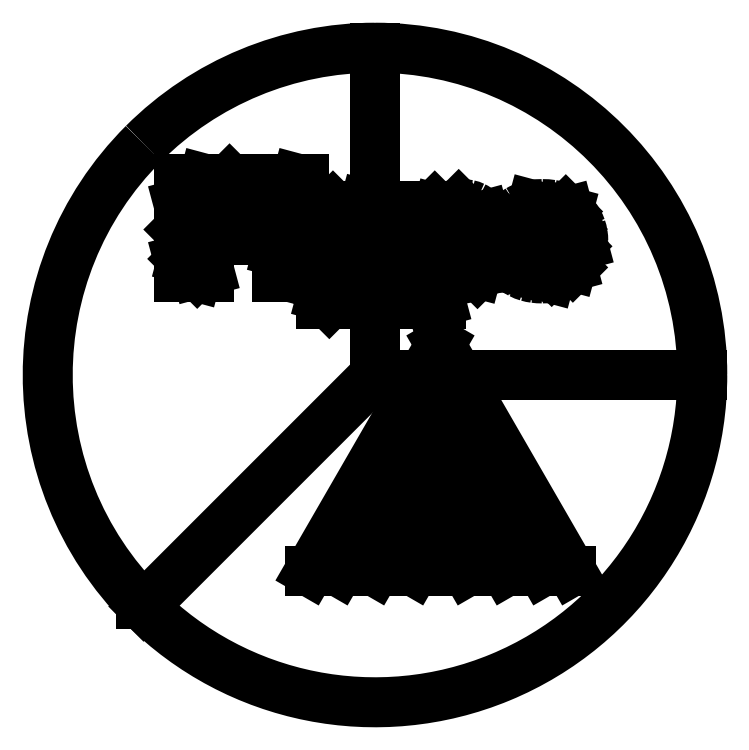
<metadata>
{"format":"dxf","ext":"dxf","renderer":"ezdxf+matplotlib","layout":"modelspace","background":"white","min_lineweight":24,"dpi":150}
</metadata>
<code>
0
SECTION
2
ENTITIES
0
ARC
8
0
10
0
20
0
30
0
40
50
50
0
51
90
0
ARC
8
0
10
0
20
0
30
0
40
50
50
90
51
135
0
ARC
8
0
10
0
20
0
30
0
40
50
50
135
51
225
0
ARC
8
0
10
0
20
0
30
0
40
50
50
225
51
0
0
LINE
8
0
10
-4e-15
20
0
30
0
11
7.321
21
0
31
0
0
LINE
8
0
10
12.68
20
0
30
0
11
50
21
0
31
0
0
LINE
8
0
10
-4e-15
20
0
30
0
11
-4e-15
21
50
31
0
0
LINE
8
0
10
-35.36
20
-35.36
30
0
11
-7.1e-15
21
-1.42e-14
31
0
0
LINE
8
0
10
-35.78
20
-34.92
30
0
11
-34.92
21
-34.92
31
0
0
ARC
8
0
10
0.4917
20
20.4
30
0
40
4.494
50
180
51
195.8
0
ARC
8
0
10
-2.106
20
19.67
30
0
40
1.795
50
195.8
51
221
0
ARC
8
0
10
-2.126
20
19.6
30
0
40
1.738
50
219.8
51
271.2
0
ARC
8
0
10
-2.079
20
19.38
30
0
40
1.516
50
269.6
51
322.8
0
ARC
8
0
10
-2.144
20
19.51
30
0
40
1.646
50
320.6
51
346.4
0
ARC
8
0
10
-6.226
20
20.49
30
0
40
5.845
50
346.4
51
0
0
ARC
8
0
10
-5.324
20
20.49
30
0
40
4.943
50
0
51
14.78
0
ARC
8
0
10
-2.26
20
21.3
30
0
40
1.775
50
14.78
51
39.57
0
ARC
8
0
10
-2.139
20
21.49
30
0
40
1.564
50
37.17
51
90.08
0
ARC
8
0
10
-2.165
20
21.38
30
0
40
1.677
50
89.15
51
141.1
0
ARC
8
0
10
-2.145
20
21.3
30
0
40
1.742
50
139.6
51
165.3
0
ARC
8
0
10
1.265
20
20.4
30
0
40
5.268
50
165.3
51
180
0
LINE
8
0
10
5.845
20
10.87
30
0
11
5.845
21
25.87
31
0
0
LINE
8
0
10
5.845
20
25.87
30
0
11
9.743
21
25.87
31
0
0
LINE
8
0
10
9.743
20
25.87
30
0
11
9.743
21
24.26
31
0
0
ARC
8
0
10
16.36
20
18.98
30
0
40
8.465
50
132.7
51
141.4
0
ARC
8
0
10
12.59
20
23.06
30
0
40
2.913
50
117.9
51
132.7
0
ARC
8
0
10
13.19
20
21.86
30
0
40
4.249
50
89.3
51
117.5
0
ARC
8
0
10
13.24
20
21.06
30
0
40
5.053
50
78.06
51
90
0
ARC
8
0
10
13.51
20
22.33
30
0
40
3.754
50
64.21
51
78.06
0
ARC
8
0
10
13.58
20
22.48
30
0
40
3.593
50
49.26
51
64.21
0
ARC
8
0
10
13.14
20
21.96
30
0
40
4.274
50
35.55
51
49.26
0
ARC
8
0
10
11.86
20
21.04
30
0
40
5.849
50
25.14
51
35.55
0
ARC
8
0
10
11.29
20
20.78
30
0
40
6.479
50
15.25
51
25.14
0
ARC
8
0
10
10.59
20
20.59
30
0
40
7.196
50
7.128
51
15.25
0
ARC
8
0
10
8.466
20
20.32
30
0
40
9.34
50
0
51
7.128
0
ARC
8
0
10
7.716
20
20.32
30
0
40
10.09
50
353
51
0
0
ARC
8
0
10
11.1
20
19.91
30
0
40
6.683
50
344.5
51
353
0
ARC
8
0
10
12.3
20
19.57
30
0
40
5.433
50
332
51
344.5
0
ARC
8
0
10
13.45
20
18.96
30
0
40
4.134
50
317.7
51
332
0
ARC
8
0
10
13.33
20
19
30
0
40
4.25
50
268.6
51
318.4
0
ARC
8
0
10
13.16
20
19.31
30
0
40
4.556
50
248.1
51
270.7
0
ARC
8
0
10
13.07
20
18.94
30
0
40
4.179
50
223.7
51
247.4
0
LINE
8
0
10
10.05
20
16.05
30
0
11
10.05
21
10.87
31
0
0
LINE
8
0
10
10.05
20
10.87
30
0
11
5.845
21
10.87
31
0
0
LINE
8
0
10
-14.98
20
25.87
30
0
11
-10.81
21
25.87
31
0
0
LINE
8
0
10
-10.81
20
25.87
30
0
11
-10.81
21
15
31
0
0
LINE
8
0
10
-10.81
20
15
30
0
11
-14.98
21
15
31
0
0
LINE
8
0
10
-14.98
20
15
30
0
11
-14.98
21
25.87
31
0
0
LINE
8
0
10
-8.177
20
10.87
30
0
11
-8.177
21
25.87
31
0
0
LINE
8
0
10
-8.177
20
25.87
30
0
11
-4.279
21
25.87
31
0
0
LINE
8
0
10
-4.279
20
25.87
30
0
11
-4.279
21
24.26
31
0
0
ARC
8
0
10
2.338
20
18.98
30
0
40
8.465
50
132.7
51
141.4
0
ARC
8
0
10
-1.431
20
23.06
30
0
40
2.913
50
117.9
51
132.7
0
ARC
8
0
10
-0.8313
20
21.86
30
0
40
4.249
50
89.3
51
117.5
0
ARC
8
0
10
-0.7798
20
21.06
30
0
40
5.053
50
78.06
51
90
0
ARC
8
0
10
-0.5111
20
22.33
30
0
40
3.754
50
64.21
51
78.06
0
ARC
8
0
10
-0.4408
20
22.48
30
0
40
3.593
50
49.26
51
64.21
0
ARC
8
0
10
-0.8854
20
21.96
30
0
40
4.274
50
35.55
51
49.26
0
ARC
8
0
10
-2.167
20
21.04
30
0
40
5.849
50
25.14
51
35.55
0
ARC
8
0
10
-2.737
20
20.78
30
0
40
6.479
50
15.25
51
25.14
0
ARC
8
0
10
-3.429
20
20.59
30
0
40
7.196
50
7.128
51
15.25
0
ARC
8
0
10
-5.557
20
20.32
30
0
40
9.34
50
0
51
7.128
0
ARC
8
0
10
-6.307
20
20.32
30
0
40
10.09
50
353
51
0
0
ARC
8
0
10
-2.924
20
19.91
30
0
40
6.683
50
344.5
51
353
0
ARC
8
0
10
-1.72
20
19.57
30
0
40
5.433
50
332
51
344.5
0
ARC
8
0
10
-0.5728
20
18.96
30
0
40
4.134
50
317.7
51
332
0
ARC
8
0
10
-0.6943
20
19
30
0
40
4.25
50
268.6
51
318.4
0
ARC
8
0
10
-0.8582
20
19.31
30
0
40
4.556
50
248.1
51
270.7
0
ARC
8
0
10
-0.9501
20
18.94
30
0
40
4.179
50
223.7
51
247.4
0
LINE
8
0
10
-3.972
20
16.05
30
0
11
-3.972
21
10.87
31
0
0
LINE
8
0
10
-3.972
20
10.87
30
0
11
-8.177
21
10.87
31
0
0
LINE
8
0
10
-25.34
20
23.61
30
0
11
-24.21
21
23.61
31
0
0
ARC
8
0
10
-24.21
20
28.95
30
0
40
5.343
50
270
51
283.9
0
ARC
8
0
10
-23.28
20
25.18
30
0
40
1.459
50
283.9
51
310.6
0
ARC
8
0
10
-23.28
20
25.23
30
0
40
1.5
50
309.7
51
1.412
0
ARC
8
0
10
-23.45
20
25.3
30
0
40
1.666
50
358.7
51
44.18
0
ARC
8
0
10
-23.04
20
25.71
30
0
40
1.09
50
43.78
51
64.01
0
ARC
8
0
10
-23.57
20
24.63
30
0
40
2.285
50
64.01
51
77.94
0
ARC
8
0
10
-23.79
20
23.58
30
0
40
3.363
50
77.94
51
84.83
0
ARC
8
0
10
-24.02
20
20.99
30
0
40
5.961
50
84.83
51
90
0
LINE
8
0
10
-24.02
20
26.95
30
0
11
-25.34
21
26.95
31
0
0
LINE
8
0
10
-25.34
20
26.95
30
0
11
-25.34
21
23.61
31
0
0
ARC
8
0
10
28.75
20
20.41
30
0
40
5.244
50
180
51
195.3
0
ARC
8
0
10
25.63
20
19.56
30
0
40
2.002
50
195.3
51
220.2
0
ARC
8
0
10
25.55
20
19.42
30
0
40
1.856
50
218.7
51
270.9
0
ARC
8
0
10
25.62
20
19.42
30
0
40
1.848
50
268.7
51
321
0
ARC
8
0
10
25.69
20
19.41
30
0
40
1.793
50
319.9
51
335.8
0
ARC
8
0
10
24.45
20
19.96
30
0
40
3.148
50
335.8
51
347.8
0
ARC
8
0
10
23.36
20
20.2
30
0
40
4.263
50
347.8
51
354.7
0
ARC
8
0
10
20.64
20
20.45
30
0
40
6.992
50
354.7
51
0
0
ARC
8
0
10
22.6
20
20.45
30
0
40
5.032
50
0
51
15.5
0
ARC
8
0
10
25.52
20
21.26
30
0
40
2.005
50
15.5
51
40.18
0
ARC
8
0
10
25.63
20
21.43
30
0
40
1.816
50
38.29
51
90.55
0
ARC
8
0
10
25.57
20
21.36
30
0
40
1.886
50
88.88
51
141.1
0
ARC
8
0
10
25.66
20
21.23
30
0
40
2.034
50
139.7
51
164.5
0
ARC
8
0
10
28.6
20
20.41
30
0
40
5.09
50
164.5
51
180
0
LINE
8
0
10
-14.98
20
30
30
0
11
-10.81
21
30
31
0
0
LINE
8
0
10
-10.81
20
30
30
0
11
-10.81
21
27.17
31
0
0
LINE
8
0
10
-10.81
20
27.17
30
0
11
-14.98
21
27.17
31
0
0
LINE
8
0
10
-14.98
20
27.17
30
0
11
-14.98
21
30
31
0
0
ARC
8
0
10
14.51
20
20.4
30
0
40
4.494
50
180
51
195.8
0
ARC
8
0
10
11.92
20
19.67
30
0
40
1.795
50
195.8
51
221
0
ARC
8
0
10
11.9
20
19.6
30
0
40
1.738
50
219.8
51
271.2
0
ARC
8
0
10
11.94
20
19.38
30
0
40
1.516
50
269.6
51
322.8
0
ARC
8
0
10
11.88
20
19.51
30
0
40
1.646
50
320.6
51
346.4
0
ARC
8
0
10
7.796
20
20.49
30
0
40
5.845
50
346.4
51
0
0
ARC
8
0
10
8.699
20
20.49
30
0
40
4.943
50
0
51
14.78
0
ARC
8
0
10
11.76
20
21.3
30
0
40
1.775
50
14.78
51
39.57
0
ARC
8
0
10
11.88
20
21.49
30
0
40
1.564
50
37.17
51
90.08
0
ARC
8
0
10
11.86
20
21.38
30
0
40
1.677
50
89.15
51
141.1
0
ARC
8
0
10
11.88
20
21.3
30
0
40
1.742
50
139.6
51
165.3
0
ARC
8
0
10
15.29
20
20.4
30
0
40
5.268
50
165.3
51
180
0
LINE
8
0
10
-30
20
30
30
0
11
-22.3
21
30
31
0
0
ARC
8
0
10
-22.3
20
20.62
30
0
40
9.382
50
83.13
51
90
0
ARC
8
0
10
-21.9
20
23.93
30
0
40
6.043
50
74.57
51
83.13
0
ARC
8
0
10
-21.57
20
25.13
30
0
40
4.805
50
61.55
51
74.57
0
ARC
8
0
10
-20.95
20
26.26
30
0
40
3.513
50
46.32
51
61.55
0
ARC
8
0
10
-21.04
20
26.17
30
0
40
3.643
50
32.05
51
46.32
0
ARC
8
0
10
-21.41
20
25.93
30
0
40
4.084
50
18.58
51
32.05
0
ARC
8
0
10
-22.07
20
25.71
30
0
40
4.774
50
8.416
51
18.58
0
ARC
8
0
10
-24.23
20
25.4
30
0
40
6.954
50
0
51
8.416
0
ARC
8
0
10
-24.04
20
25.4
30
0
40
6.766
50
351
51
0
0
ARC
8
0
10
-22.09
20
25.09
30
0
40
4.794
50
340.3
51
351
0
ARC
8
0
10
-21.56
20
24.9
30
0
40
4.227
50
326.9
51
340.3
0
ARC
8
0
10
-21.4
20
24.79
30
0
40
4.035
50
313.1
51
326.9
0
ARC
8
0
10
-21.21
20
24.59
30
0
40
3.762
50
297.6
51
313.1
0
ARC
8
0
10
-21.97
20
26.05
30
0
40
5.406
50
284.8
51
297.6
0
ARC
8
0
10
-22.36
20
27.5
30
0
40
6.913
50
276.5
51
284.8
0
ARC
8
0
10
-22.81
20
31.44
30
0
40
10.88
50
270
51
276.5
0
LINE
8
0
10
-22.81
20
20.57
30
0
11
-25.34
21
20.57
31
0
0
LINE
8
0
10
-25.34
20
20.57
30
0
11
-25.34
21
15
31
0
0
LINE
8
0
10
-25.34
20
15
30
0
11
-30
21
15
31
0
0
LINE
8
0
10
-30
20
15
30
0
11
-30
21
30
31
0
0
ARC
8
0
10
26.06
20
20.4
30
0
40
6.725
50
169.7
51
180
0
ARC
8
0
10
24.69
20
20.65
30
0
40
5.33
50
158.2
51
169.7
0
ARC
8
0
10
24.48
20
20.73
30
0
40
5.105
50
145.7
51
158.2
0
ARC
8
0
10
24.92
20
20.44
30
0
40
5.634
50
133.8
51
145.7
0
ARC
8
0
10
24.69
20
20.67
30
0
40
5.311
50
120.8
51
133.8
0
ARC
8
0
10
24.92
20
20.28
30
0
40
5.762
50
108.3
51
120.8
0
ARC
8
0
10
25.17
20
19.53
30
0
40
6.552
50
98.39
51
108.3
0
ARC
8
0
10
25.55
20
16.99
30
0
40
9.122
50
90
51
98.39
0
ARC
8
0
10
25.55
20
16.14
30
0
40
9.967
50
81.38
51
90
0
ARC
8
0
10
26.04
20
19.41
30
0
40
6.661
50
70.82
51
81.38
0
ARC
8
0
10
26.38
20
20.4
30
0
40
5.622
50
56.53
51
70.82
0
ARC
8
0
10
26.73
20
20.91
30
0
40
5.001
50
41.38
51
56.53
0
ARC
8
0
10
26.46
20
20.69
30
0
40
5.344
50
30.3
51
41.32
0
ARC
8
0
10
26.62
20
20.78
30
0
40
5.167
50
19.08
51
30.3
0
ARC
8
0
10
26.33
20
20.68
30
0
40
5.476
50
9.009
51
19.08
0
ARC
8
0
10
24.97
20
20.46
30
0
40
6.847
50
0
51
9.009
0
ARC
8
0
10
24.93
20
20.46
30
0
40
6.885
50
349.9
51
0
0
ARC
8
0
10
26.41
20
20.2
30
0
40
5.381
50
338.5
51
349.9
0
ARC
8
0
10
26.68
20
20.1
30
0
40
5.101
50
326
51
338.5
0
ARC
8
0
10
26.32
20
20.34
30
0
40
5.527
50
313.9
51
326
0
ARC
8
0
10
26.6
20
20.04
30
0
40
5.12
50
300.4
51
313.9
0
ARC
8
0
10
26.25
20
20.64
30
0
40
5.816
50
287.7
51
300.4
0
ARC
8
0
10
25.96
20
21.55
30
0
40
6.763
50
278.1
51
287.7
0
ARC
8
0
10
25.56
20
24.42
30
0
40
9.671
50
270
51
278.1
0
ARC
8
0
10
25.56
20
24.14
30
0
40
9.382
50
262.5
51
270
0
ARC
8
0
10
25.23
20
21.61
30
0
40
6.834
50
253.8
51
262.5
0
ARC
8
0
10
24.99
20
20.78
30
0
40
5.974
50
242.6
51
253.8
0
ARC
8
0
10
24.64
20
20.12
30
0
40
5.224
50
230.6
51
242.6
0
ARC
8
0
10
25.1
20
20.64
30
0
40
5.915
50
217.9
51
230.3
0
ARC
8
0
10
24.38
20
20.08
30
0
40
5.011
50
204.4
51
217.9
0
ARC
8
0
10
24.49
20
20.13
30
0
40
5.131
50
191.5
51
204.4
0
ARC
8
0
10
25.83
20
20.4
30
0
40
6.496
50
180
51
191.5
0
LINE
8
0
10
0
20
-30
30
0
11
20
21
-30
31
0
0
LINE
8
0
10
20
20
-30
30
0
11
10
21
-12.68
31
0
0
LINE
8
0
10
10
20
-12.68
30
0
11
0
21
-30
31
0
0
LINE
8
0
10
-10
20
-30
30
0
11
30
21
-30
31
0
0
LINE
8
0
10
30
20
-30
30
0
11
10
21
4.641
31
0
0
LINE
8
0
10
10
20
4.641
30
0
11
-10
21
-30
31
0
0
LINE
8
0
10
-29.41
20
17.74
30
0
11
-27.16
21
15.5
31
0
0
LINE
8
0
10
-30
20
22.22
30
0
11
-28.58
21
20.81
31
0
0
LINE
8
0
10
-25.52
20
21.63
30
0
11
-24.45
21
20.57
31
0
0
LINE
8
0
10
-26.94
20
26.94
30
0
11
-25.34
21
25.34
31
0
0
LINE
8
0
10
-21.63
20
25.52
30
0
11
-19.38
21
23.27
31
0
0
LINE
8
0
10
-14.89
20
18.78
30
0
11
-12.65
21
16.54
31
0
0
LINE
8
0
10
-8.159
20
12.05
30
0
11
-6.978
21
10.87
31
0
0
LINE
8
0
10
-22.22
20
30
30
0
11
-20.81
21
28.58
31
0
0
LINE
8
0
10
-14.98
20
22.75
30
0
11
-14.07
21
21.85
31
0
0
LINE
8
0
10
-8.177
20
15.95
30
0
11
-7.337
21
15.11
31
0
0
LINE
8
0
10
-11.01
20
22.67
30
0
11
-10.81
21
22.48
31
0
0
LINE
8
0
10
-4.27
20
15.94
30
0
11
-3.972
21
15.64
31
0
0
LINE
8
0
10
-12.43
20
27.98
30
0
11
-11.61
21
27.17
31
0
0
LINE
8
0
10
-5.693
20
21.25
30
0
11
-3.902
21
19.46
31
0
0
LINE
8
0
10
-6.423
20
25.87
30
0
11
-4.872
21
24.31
31
0
0
LINE
8
0
10
-0.3814
20
19.82
30
0
11
1.864
21
17.58
31
0
0
LINE
8
0
10
6.354
20
13.09
30
0
11
8.577
21
10.87
31
0
0
LINE
8
0
10
-1.805
20
25.14
30
0
11
0.4404
21
22.89
31
0
0
LINE
8
0
10
5.845
20
17.49
30
0
11
7.176
21
16.16
31
0
0
LINE
8
0
10
10.24
20
16.98
30
0
11
12.4
21
14.82
31
0
0
LINE
8
0
10
8.819
20
22.29
30
0
11
10.06
21
21.05
31
0
0
LINE
8
0
10
15.55
20
15.55
30
0
11
15.66
21
15.45
31
0
0
LINE
8
0
10
9.131
20
25.87
30
0
11
9.641
21
25.36
31
0
0
LINE
8
0
10
14.13
20
20.87
30
0
11
16.38
21
18.62
31
0
0
LINE
8
0
10
12.79
20
26.09
30
0
11
14.95
21
23.93
31
0
0
LINE
8
0
10
19.44
20
19.44
30
0
11
21.69
21
17.2
31
0
0
LINE
8
0
10
19.86
20
22.91
30
0
11
20.26
21
22.51
31
0
0
LINE
8
0
10
25.17
20
17.61
30
0
11
27
21
15.77
31
0
0
LINE
8
0
10
23.33
20
23.33
30
0
11
24.11
21
22.55
31
0
0
LINE
8
0
10
30.07
20
16.6
30
0
11
30.23
21
16.43
31
0
0
LINE
8
0
10
28.64
20
21.91
30
0
11
30.89
21
19.66
31
0
0
LINE
8
0
10
29.15
20
25.29
30
0
11
29.47
21
24.97
31
0
0
LINE
8
0
10
30.07
20
16.6
30
0
11
30.89
21
19.66
31
0
0
LINE
8
0
10
26.75
20
14.83
30
0
11
27
21
15.77
31
0
0
LINE
8
0
10
28.64
20
21.91
30
0
11
29.47
21
24.97
31
0
0
LINE
8
0
10
21.38
20
16.04
30
0
11
21.69
21
17.2
31
0
0
LINE
8
0
10
23.33
20
23.33
30
0
11
24.04
21
25.99
31
0
0
LINE
8
0
10
19.44
20
19.44
30
0
11
20.26
21
22.51
31
0
0
LINE
8
0
10
15.55
20
15.55
30
0
11
16.38
21
18.62
31
0
0
LINE
8
0
10
14.13
20
20.87
30
0
11
14.95
21
23.93
31
0
0
LINE
8
0
10
10.24
20
16.98
30
0
11
10.63
21
18.41
31
0
0
LINE
8
0
10
6.354
20
13.09
30
0
11
7.176
21
16.16
31
0
0
LINE
8
0
10
8.819
20
22.29
30
0
11
9.641
21
25.36
31
0
0
LINE
8
0
10
1.23
20
15.21
30
0
11
1.864
21
17.58
31
0
0
LINE
8
0
10
-0.3814
20
19.82
30
0
11
0.4404
21
22.89
31
0
0
LINE
8
0
10
-4.27
20
15.94
30
0
11
-3.554
21
18.61
31
0
0
LINE
8
0
10
-1.805
20
25.14
30
0
11
-1.56
21
26.05
31
0
0
LINE
8
0
10
-8.159
20
12.05
30
0
11
-7.337
21
15.11
31
0
0
LINE
8
0
10
-5.693
20
21.25
30
0
11
-4.872
21
24.31
31
0
0
LINE
8
0
10
-13.06
20
15
30
0
11
-12.65
21
16.54
31
0
0
LINE
8
0
10
-11.01
20
22.67
30
0
11
-10.81
21
23.39
31
0
0
LINE
8
0
10
-14.89
20
18.78
30
0
11
-14.07
21
21.85
31
0
0
LINE
8
0
10
-12.43
20
27.98
30
0
11
-11.89
21
30
31
0
0
LINE
8
0
10
-19.99
20
21.02
30
0
11
-19.38
21
23.27
31
0
0
LINE
8
0
10
-21.63
20
25.52
30
0
11
-20.81
21
28.58
31
0
0
LINE
8
0
10
-27.29
20
15
30
0
11
-27.16
21
15.5
31
0
0
LINE
8
0
10
-25.52
20
21.63
30
0
11
-24.99
21
23.61
31
0
0
LINE
8
0
10
-29.41
20
17.74
30
0
11
-28.58
21
20.81
31
0
0
LINE
8
0
10
-26.94
20
26.94
30
0
11
-26.12
21
30
31
0
0
LINE
8
0
10
8.682
20
10.87
30
0
11
10.05
21
11.23
31
0
0
LINE
8
0
10
27
20
15.77
30
0
11
30.07
21
16.6
31
0
0
LINE
8
0
10
5.845
20
12.95
30
0
11
6.354
21
13.09
31
0
0
LINE
8
0
10
12.67
20
14.78
30
0
11
15.55
21
15.55
31
0
0
LINE
8
0
10
21.69
20
17.2
30
0
11
24.44
21
17.93
31
0
0
LINE
8
0
10
30.89
20
19.66
30
0
11
31.8
21
19.91
31
0
0
LINE
8
0
10
-8.177
20
12.04
30
0
11
-8.159
21
12.05
31
0
0
LINE
8
0
10
7.176
20
16.16
30
0
11
10.24
21
16.98
31
0
0
LINE
8
0
10
16.38
20
18.62
30
0
11
17.72
21
18.98
31
0
0
LINE
8
0
10
19.41
20
19.43
30
0
11
19.44
21
19.44
31
0
0
LINE
8
0
10
27.5
20
21.6
30
0
11
28.64
21
21.91
31
0
0
LINE
8
0
10
-7.337
20
15.11
30
0
11
-4.27
21
15.94
31
0
0
LINE
8
0
10
1.864
20
17.58
30
0
11
3.484
21
18.01
31
0
0
LINE
8
0
10
13.64
20
20.73
30
0
11
14.13
21
20.87
31
0
0
LINE
8
0
10
20.26
20
22.51
30
0
11
23.33
21
23.33
31
0
0
LINE
8
0
10
29.47
20
24.97
30
0
11
29.59
21
25.01
31
0
0
LINE
8
0
10
-12.65
20
16.54
30
0
11
-10.81
21
17.03
31
0
0
LINE
8
0
10
-0.4205
20
19.81
30
0
11
-0.3814
21
19.82
31
0
0
LINE
8
0
10
5.845
20
21.49
30
0
11
8.819
21
22.29
31
0
0
LINE
8
0
10
14.95
20
23.93
30
0
11
16.65
21
24.39
31
0
0
LINE
8
0
10
-27.16
20
15.5
30
0
11
-25.34
21
15.98
31
0
0
LINE
8
0
10
-14.98
20
18.76
30
0
11
-14.89
21
18.78
31
0
0
LINE
8
0
10
-8.177
20
20.58
30
0
11
-5.693
21
21.25
31
0
0
LINE
8
0
10
0.4404
20
22.89
30
0
11
3.093
21
23.6
31
0
0
LINE
8
0
10
9.641
20
25.36
30
0
11
9.743
21
25.38
31
0
0
LINE
8
0
10
-30
20
17.58
30
0
11
-29.41
21
17.74
31
0
0
LINE
8
0
10
-14.07
20
21.85
30
0
11
-11.01
21
22.67
31
0
0
LINE
8
0
10
-4.872
20
24.31
30
0
11
-4.279
21
24.47
31
0
0
LINE
8
0
10
-4.05
20
24.53
30
0
11
-1.805
21
25.14
31
0
0
LINE
8
0
10
-28.58
20
20.81
30
0
11
-25.52
21
21.63
31
0
0
LINE
8
0
10
-19.38
20
23.27
30
0
11
-17.48
21
23.78
31
0
0
LINE
8
0
10
-21.79
20
25.47
30
0
11
-21.63
21
25.52
31
0
0
LINE
8
0
10
-14.98
20
27.3
30
0
11
-12.43
21
27.98
31
0
0
LINE
8
0
10
-30
20
26.12
30
0
11
-26.94
21
26.94
31
0
0
LINE
8
0
10
-20.81
20
28.58
30
0
11
-18.88
21
29.1
31
0
0
LINE
8
0
10
10
20
-23
30
0
11
5.959
21
-30
31
0
0
LINE
8
0
10
5.959
20
-30
30
0
11
14.04
21
-30
31
0
0
LINE
8
0
10
14.04
20
-30
30
0
11
10
21
-23
31
0
0
LINE
8
0
10
10
20
-3
30
0
11
-5.588
21
-30
31
0
0
LINE
8
0
10
-5.588
20
-30
30
0
11
25.59
21
-30
31
0
0
LINE
8
0
10
25.59
20
-30
30
0
11
10
21
-3
31
0
0
VIEWPORT
8
0
10
128.5
20
97.5
30
0
40
314.2
41
222.2
68
     1
69
     1
12
128.5
22
97.5
13
0
23
0
14
10
24
10
15
10
25
10
16
0
26
0
36
1
17
0
27
0
37
0
42
50
43
0
44
0
45
222.2
50
0
51
0
72
   100
90
   557152
1

281
     0
71
     1
74
     0
110
0
120
0
130
0
111
1
121
0
131
0
112
0
122
1
132
0
79
     0
146
0
170
     0
61
     5
348
2AB
292
     1
282
     1
141
0
142
0
63
   256
361
35B
0
ENDSEC
0
EOF

</code>
